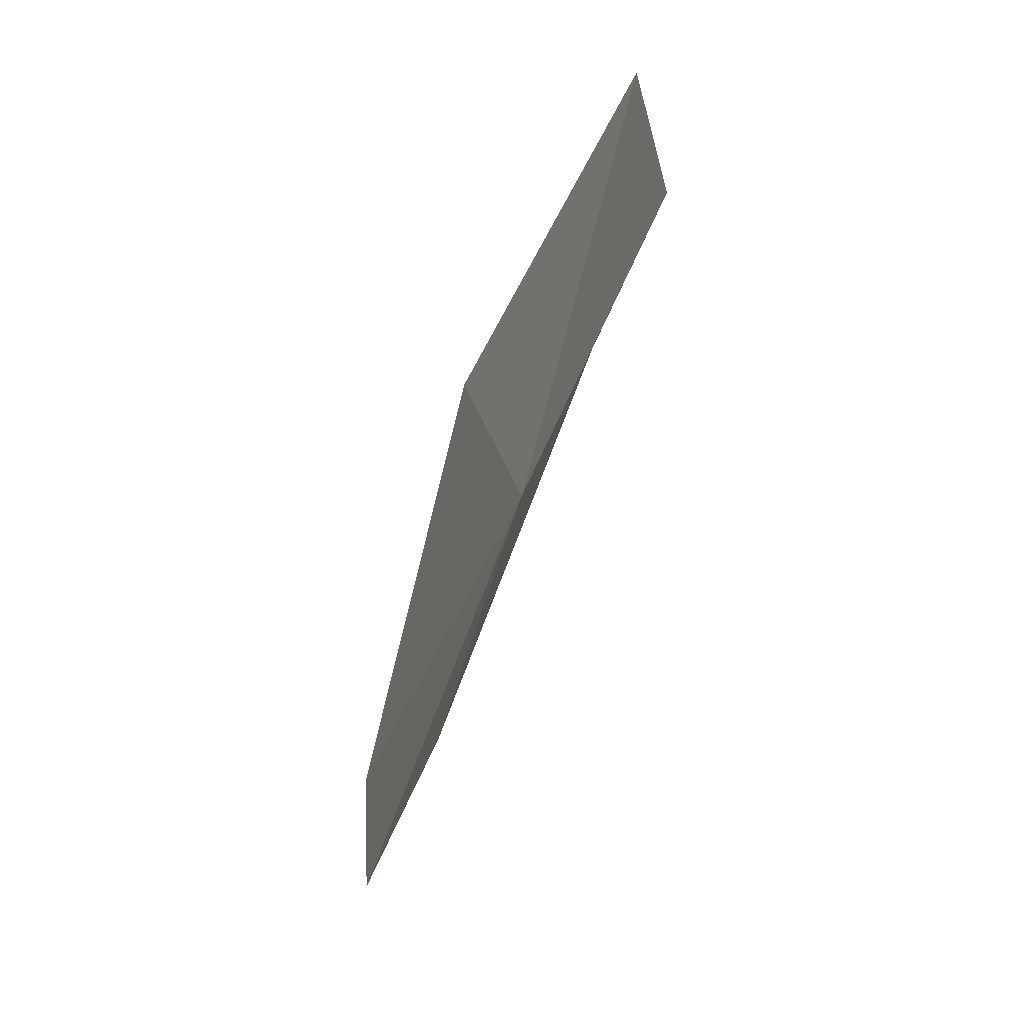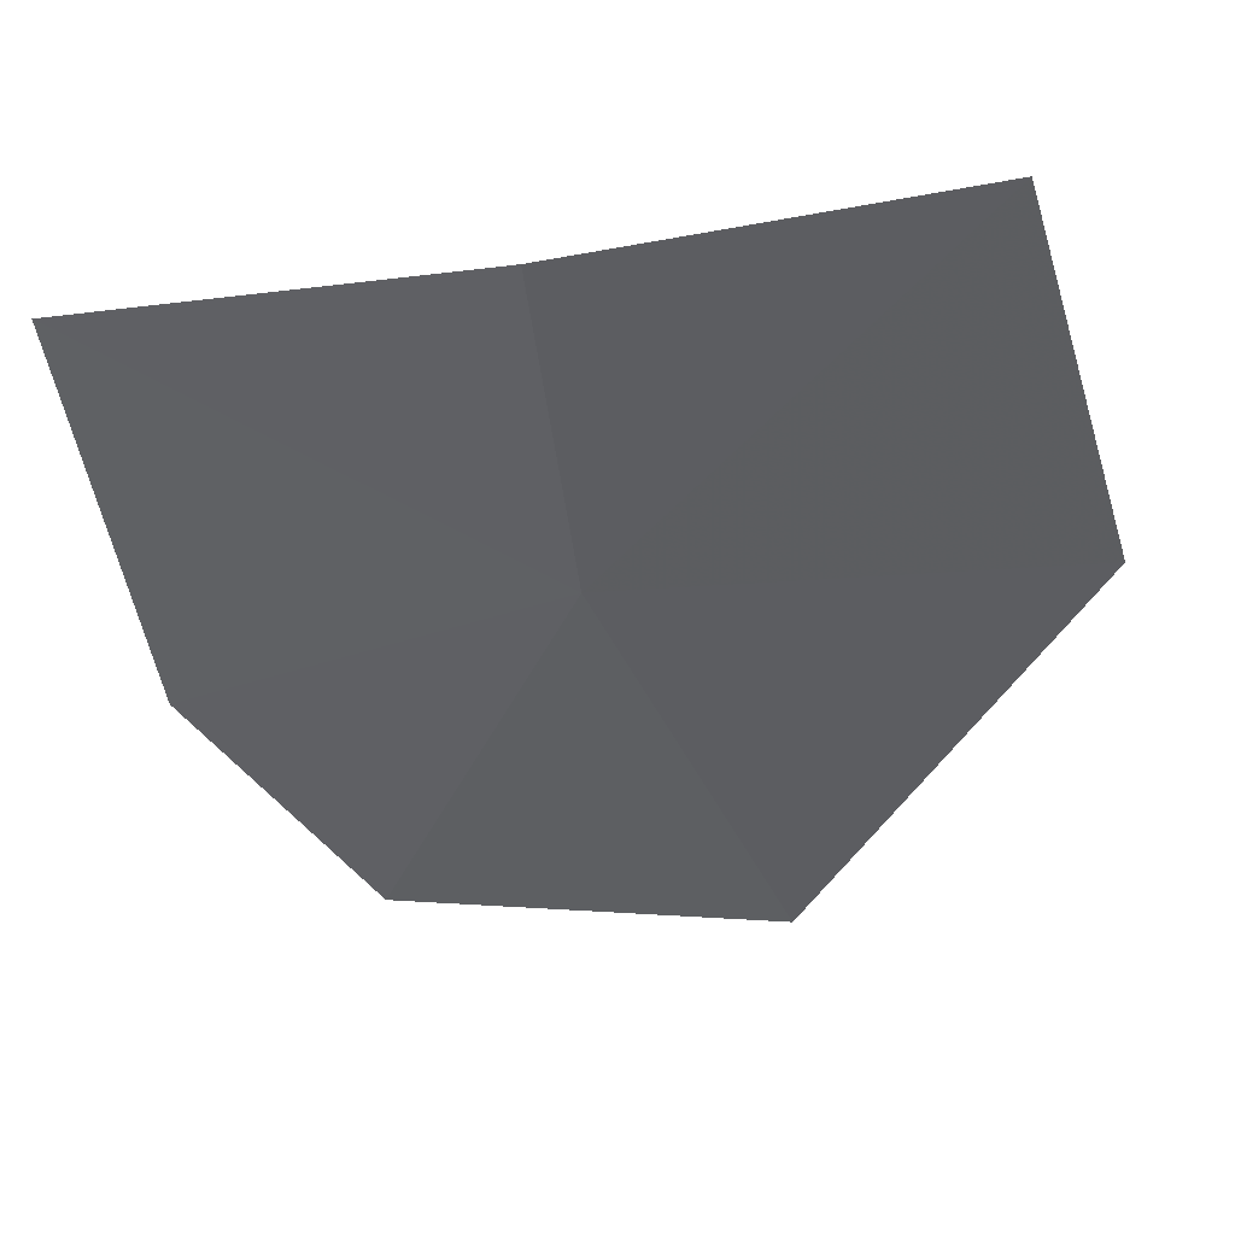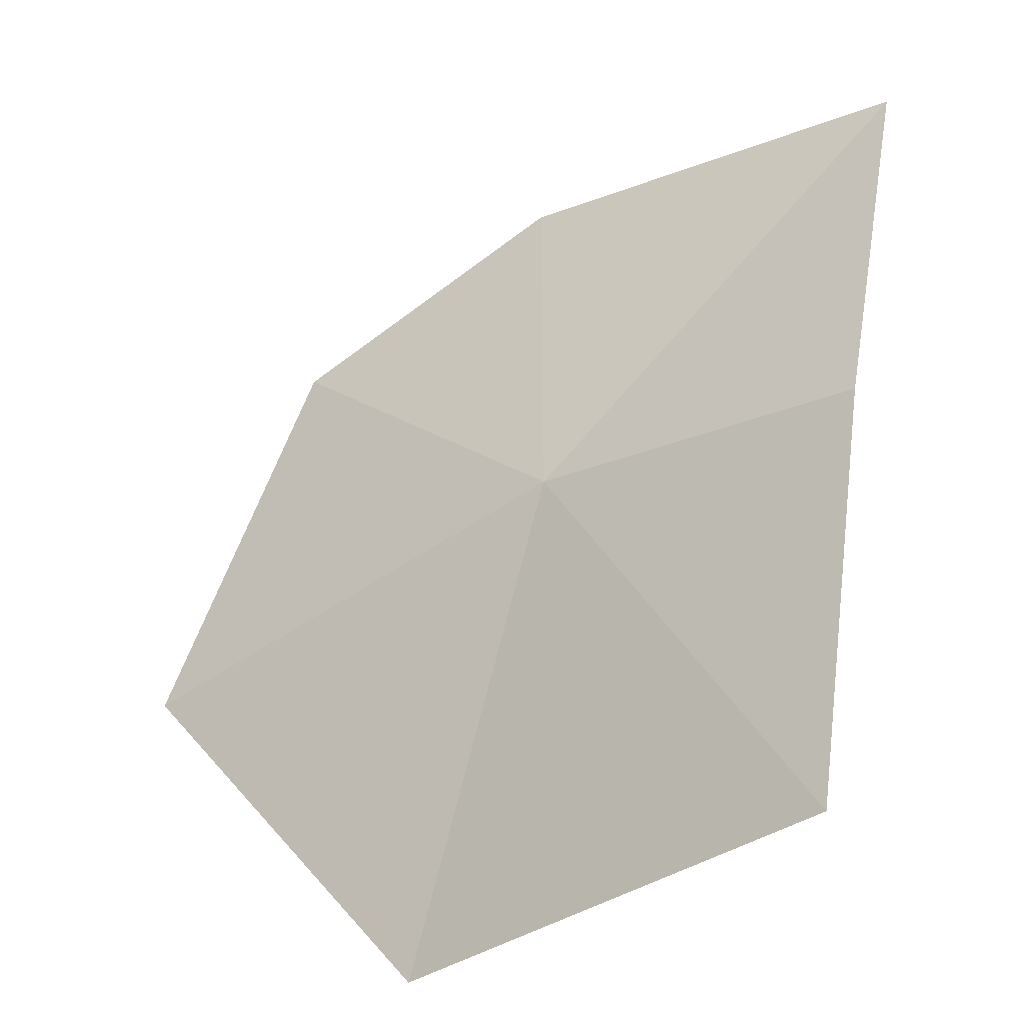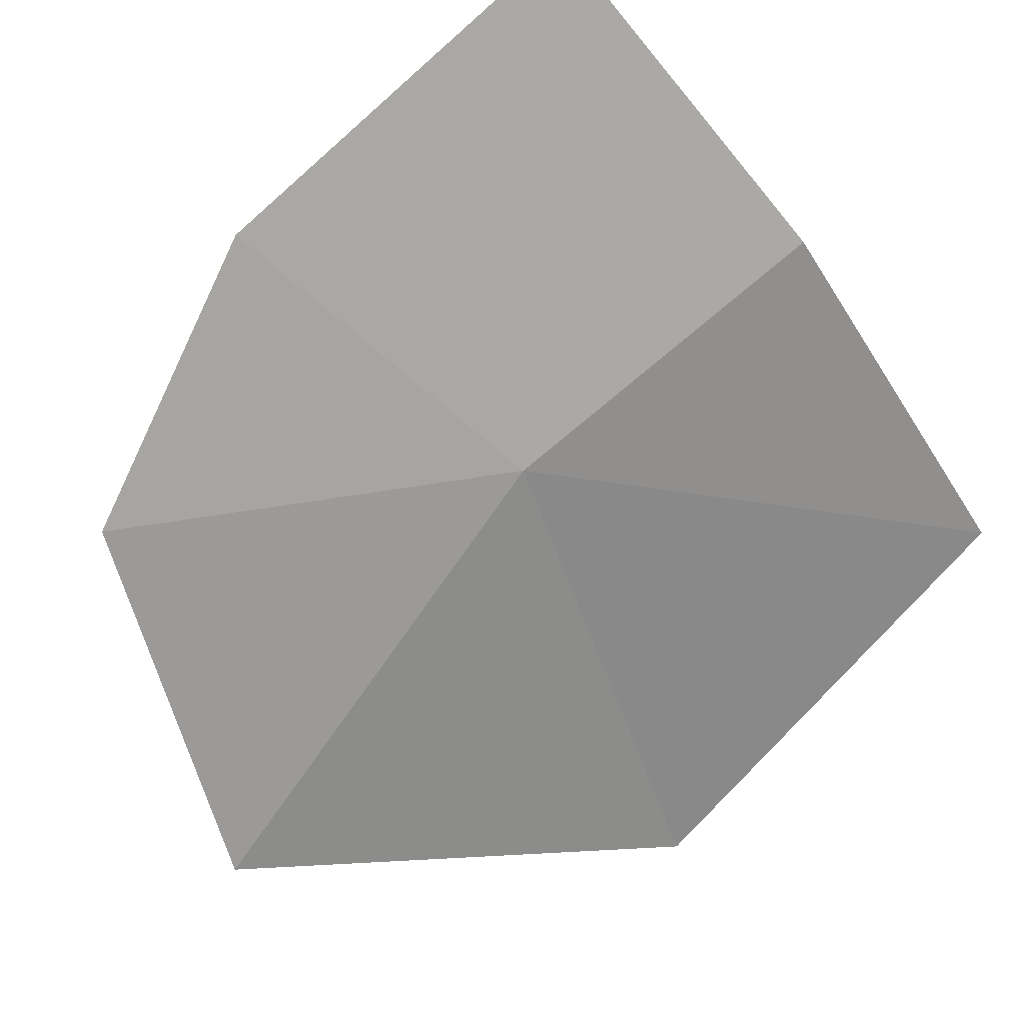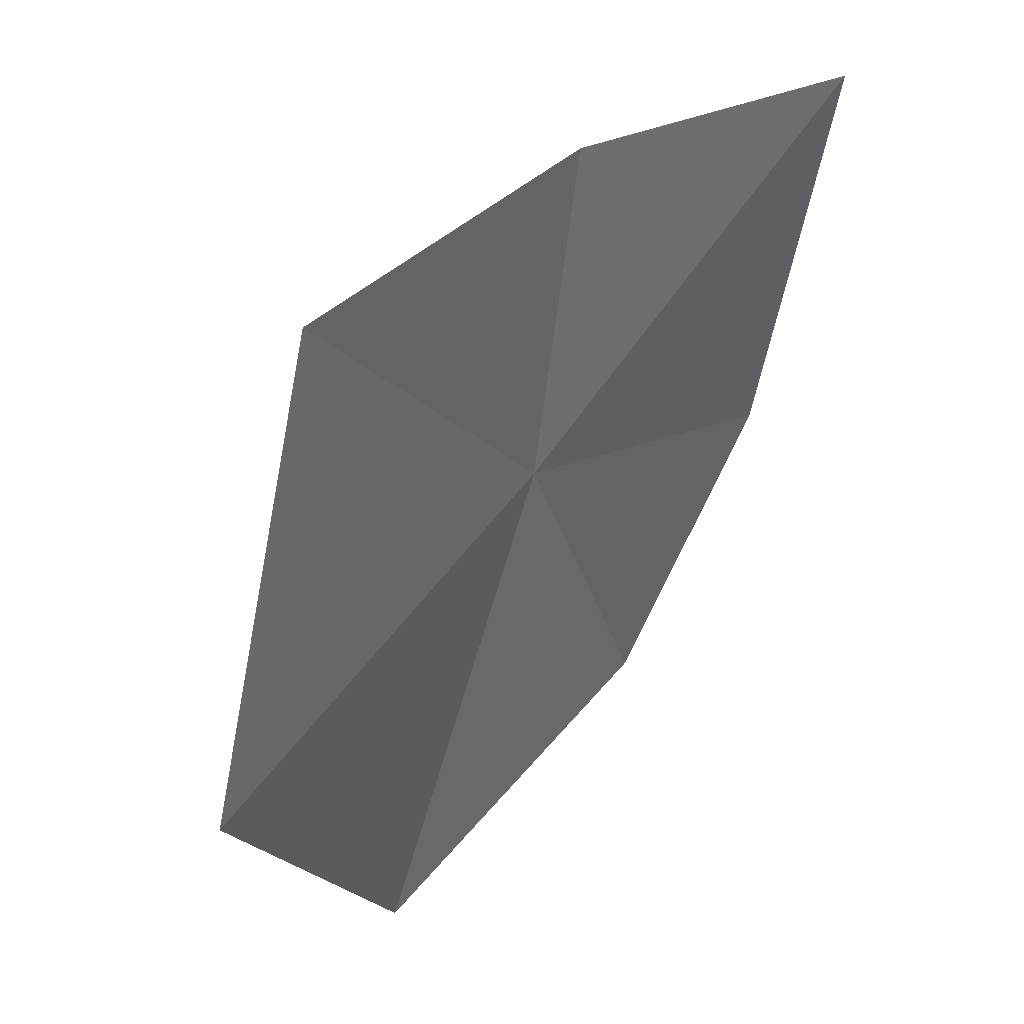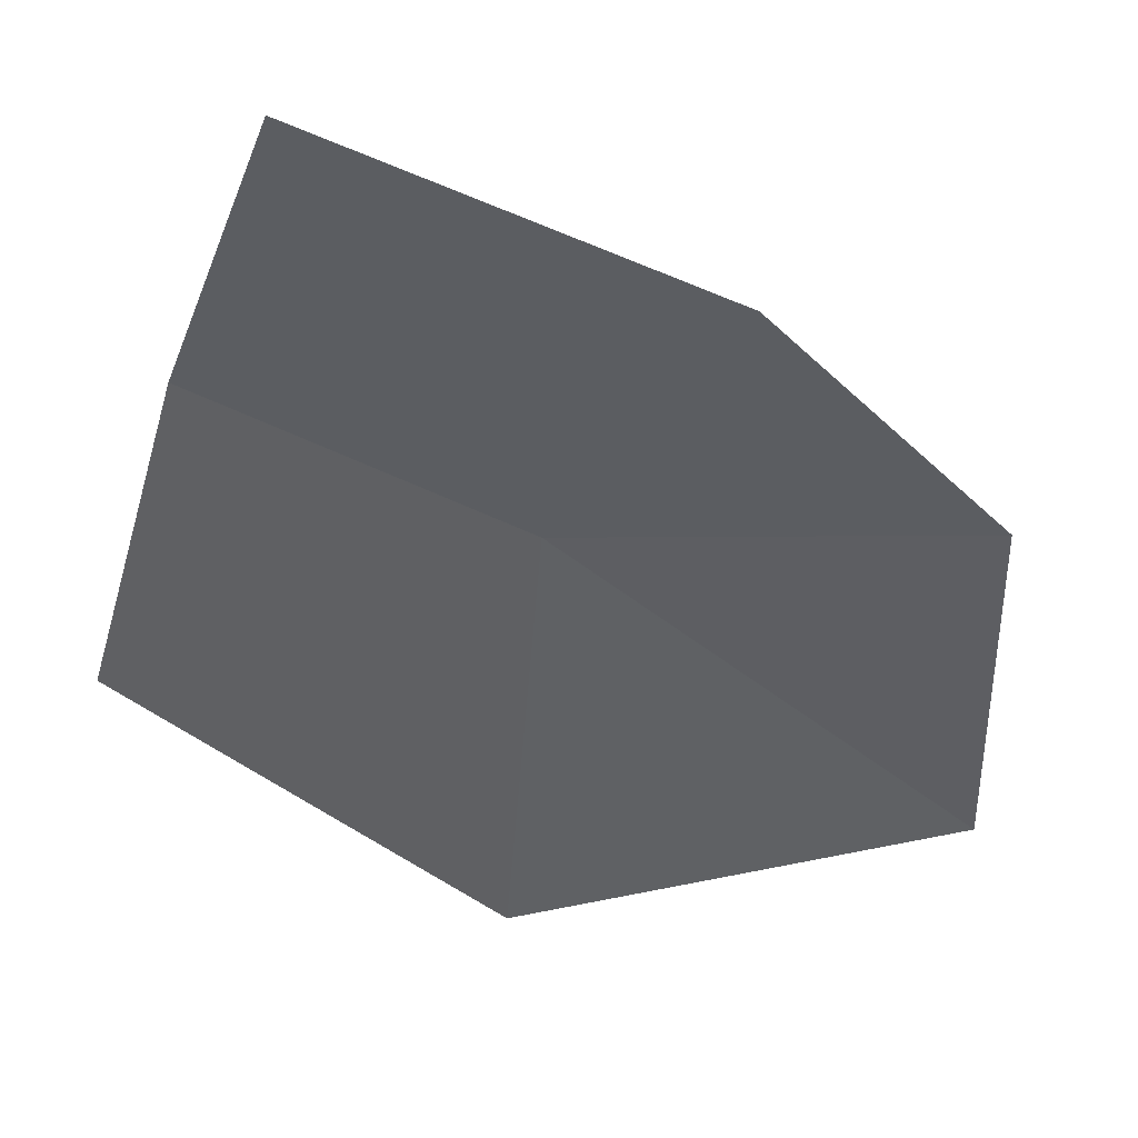
<metadata>
{"format":"obj","ext":"obj","renderer":"f3d","projection":"perspective","resolution":1024,"background":"white","views":[{"elev":19.5,"azim":-41.7,"up":"+Y"},{"elev":22.2,"azim":38.2,"up":"+Y"},{"elev":17.6,"azim":110.6,"up":"+Z"},{"elev":60.3,"azim":47.2,"up":"+Z"},{"elev":-33.7,"azim":162.9,"up":"+Z"},{"elev":7.1,"azim":-104.2,"up":"+Z"}]}
</metadata>
<code>
v 0.3638 1.341 0.9484
v 0.3706 1.211 0.8592
v 0.4502 1.331 0.8206
v 0.289 1.425 1.058
v 0.3809 1.439 0.9908
v 0.2966 1.233 0.9534
v 0.2769 1.308 1.012
v 0.4594 1.454 0.8984
f 1 2 3
f 1 5 4
f 1 7 6
f 1 6 2
f 1 8 5
f 1 4 7
f 1 3 8

</code>
